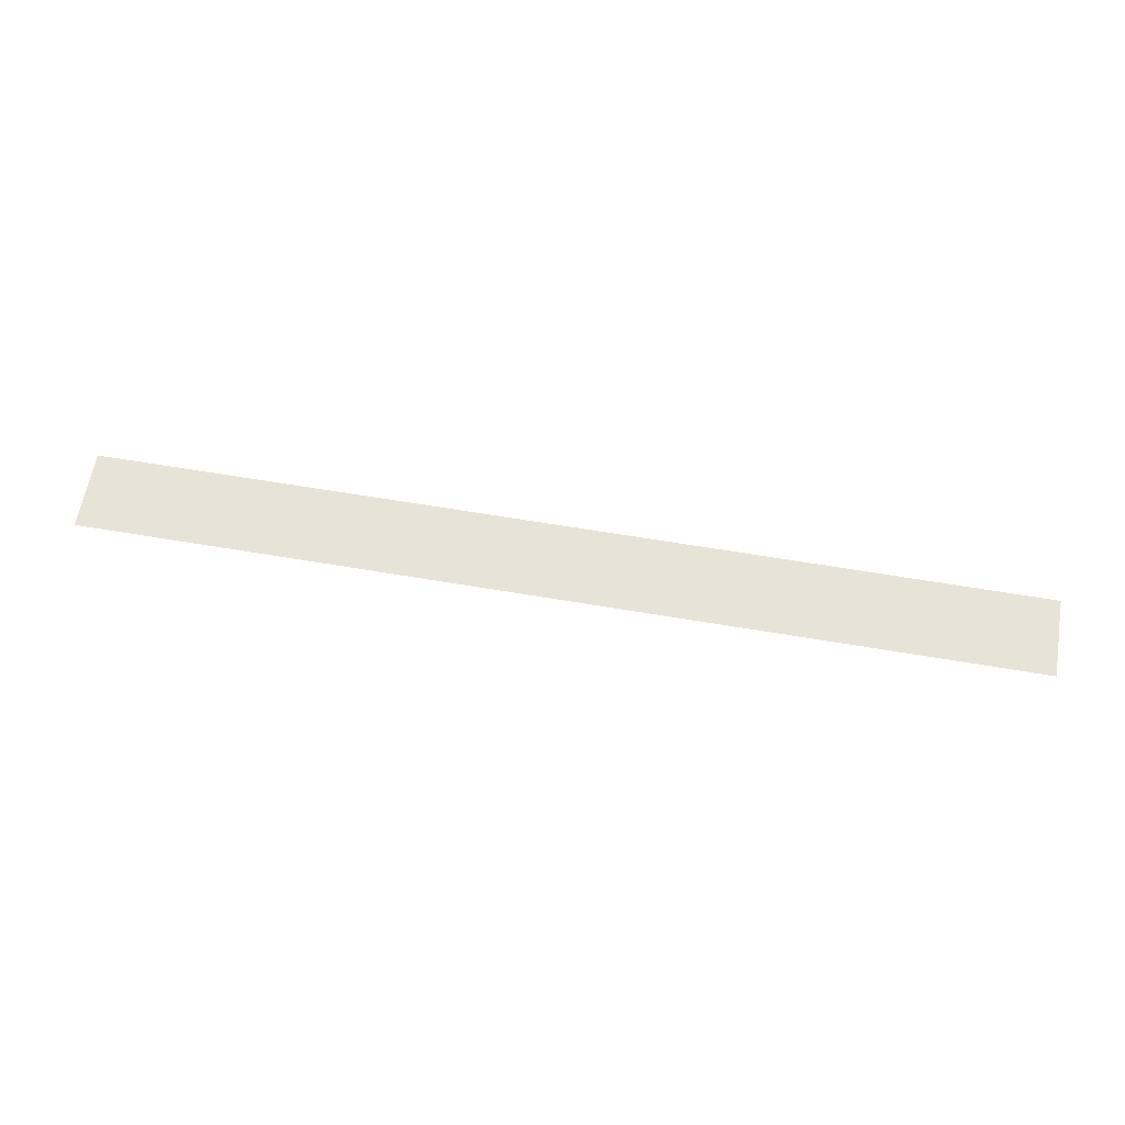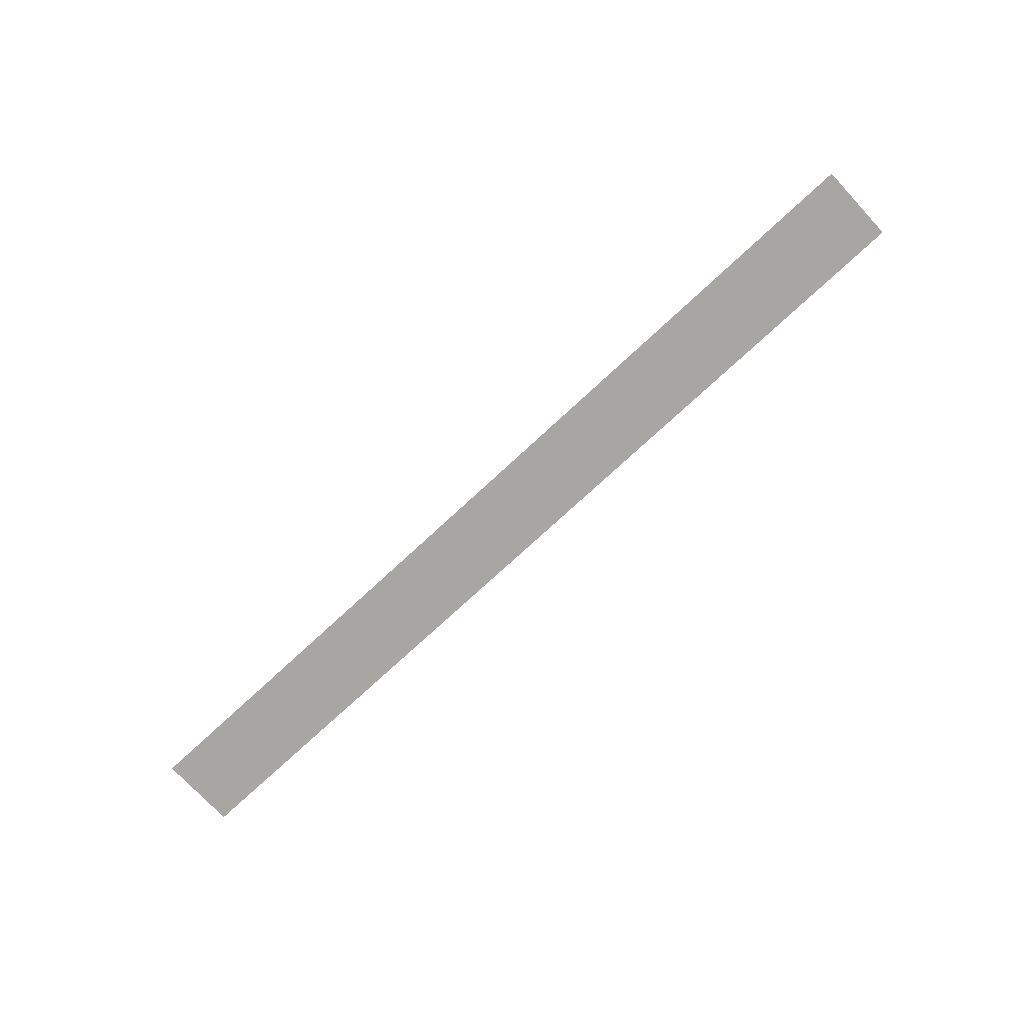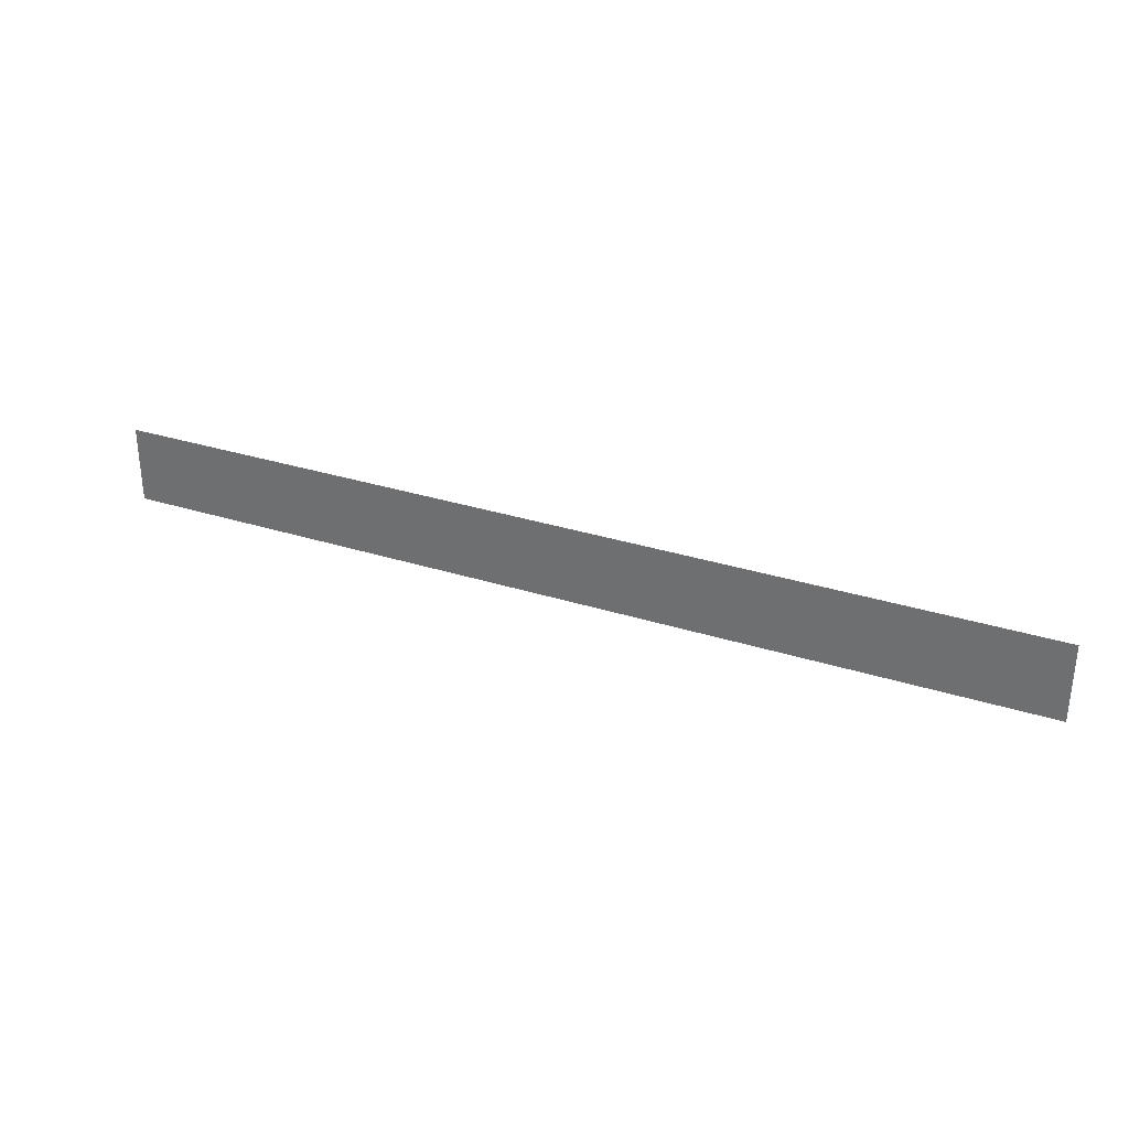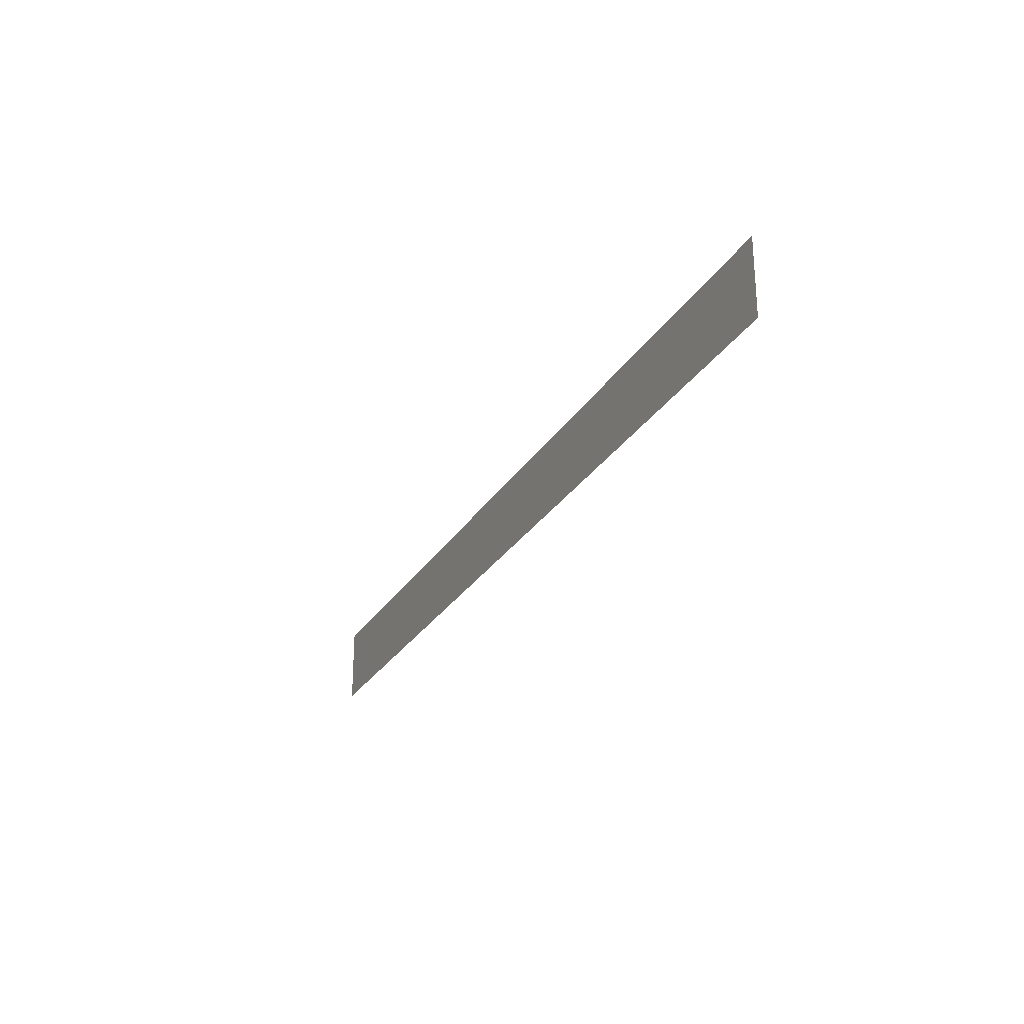
<metadata>
{"format":"obj","ext":"obj","renderer":"f3d","projection":"perspective","resolution":1024,"background":"white","views":[{"elev":62.1,"azim":9.8,"up":"+Z"},{"elev":-74.3,"azim":42.9,"up":"+Z"},{"elev":31.8,"azim":24.1,"up":"+Y"},{"elev":-26.5,"azim":-114.7,"up":"+Y"}]}
</metadata>
<code>
v -100 4 0
v -100 -4 0
v -95 4 0
v -95 -4 0
v -90 4 0
v -90 -4 0
v -85 4 0
v -85 -4 0
v -80 4 0
v -80 -4 0
v -75 4 0
v -75 -4 0
v -70 4 0
v -70 -4 0
v -65 4 0
v -65 -4 0
v -60 4 0
v -60 -4 0
v -55 4 0
v -55 -4 0
v -50 4 0
v -50 -4 0
v -45 4 0
v -45 -4 0
v -40 4 0
v -40 -4 0
v -35 4 0
v -35 -4 0
v -30 4 0
v -30 -4 0
v -25 4 0
v -25 -4 0
v -20 4 0
v -20 -4 0
v -15 4 0
v -15 -4 0
v -10 4 0
v -10 -4 0
v -5 4 0
v -5 -4 0
g g1
f 1 2 4 3
f 3 4 6 5
f 5 6 8 7
f 7 8 10 9
f 9 10 12 11
f 11 12 14 13
f 13 14 16 15
f 15 16 18 17
f 17 18 20 19
f 19 20 22 21
f 21 22 24 23
f 23 24 26 25
f 25 26 28 27
f 27 28 30 29
f 29 30 32 31
f 31 32 34 33
f 33 34 36 35
f 35 36 38 37
f 37 38 40 39
g g2
g g3
g g4

</code>
